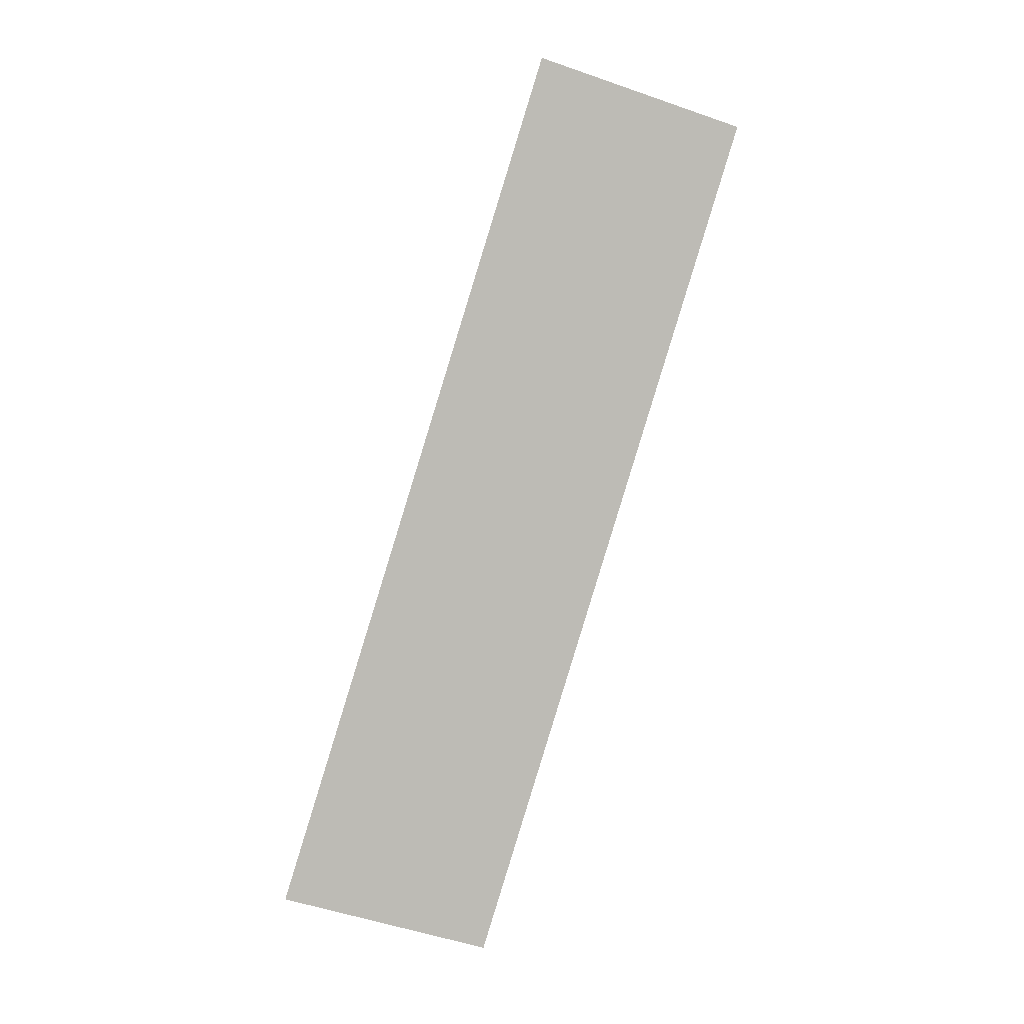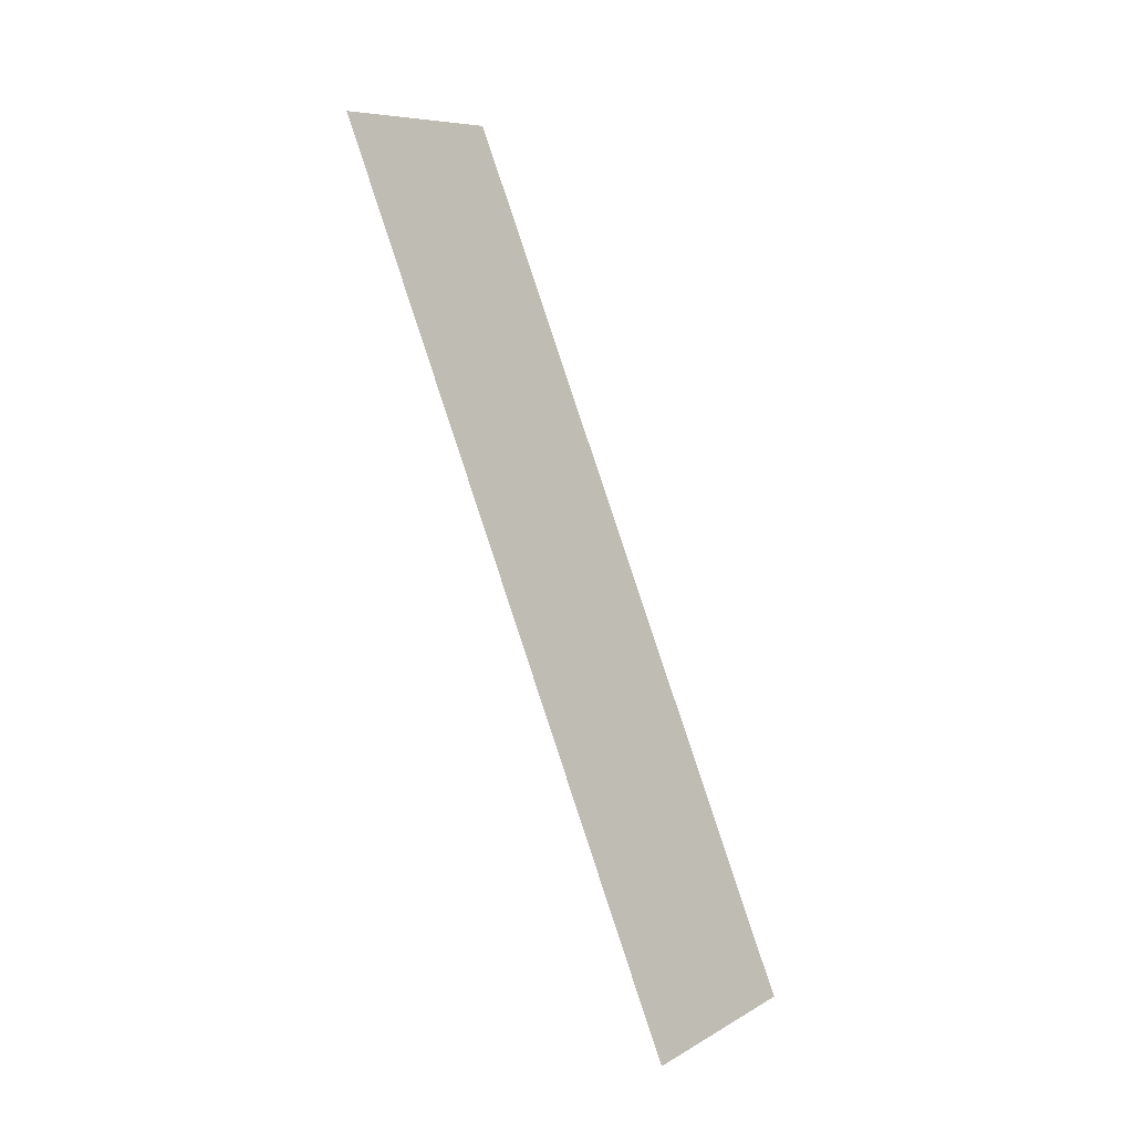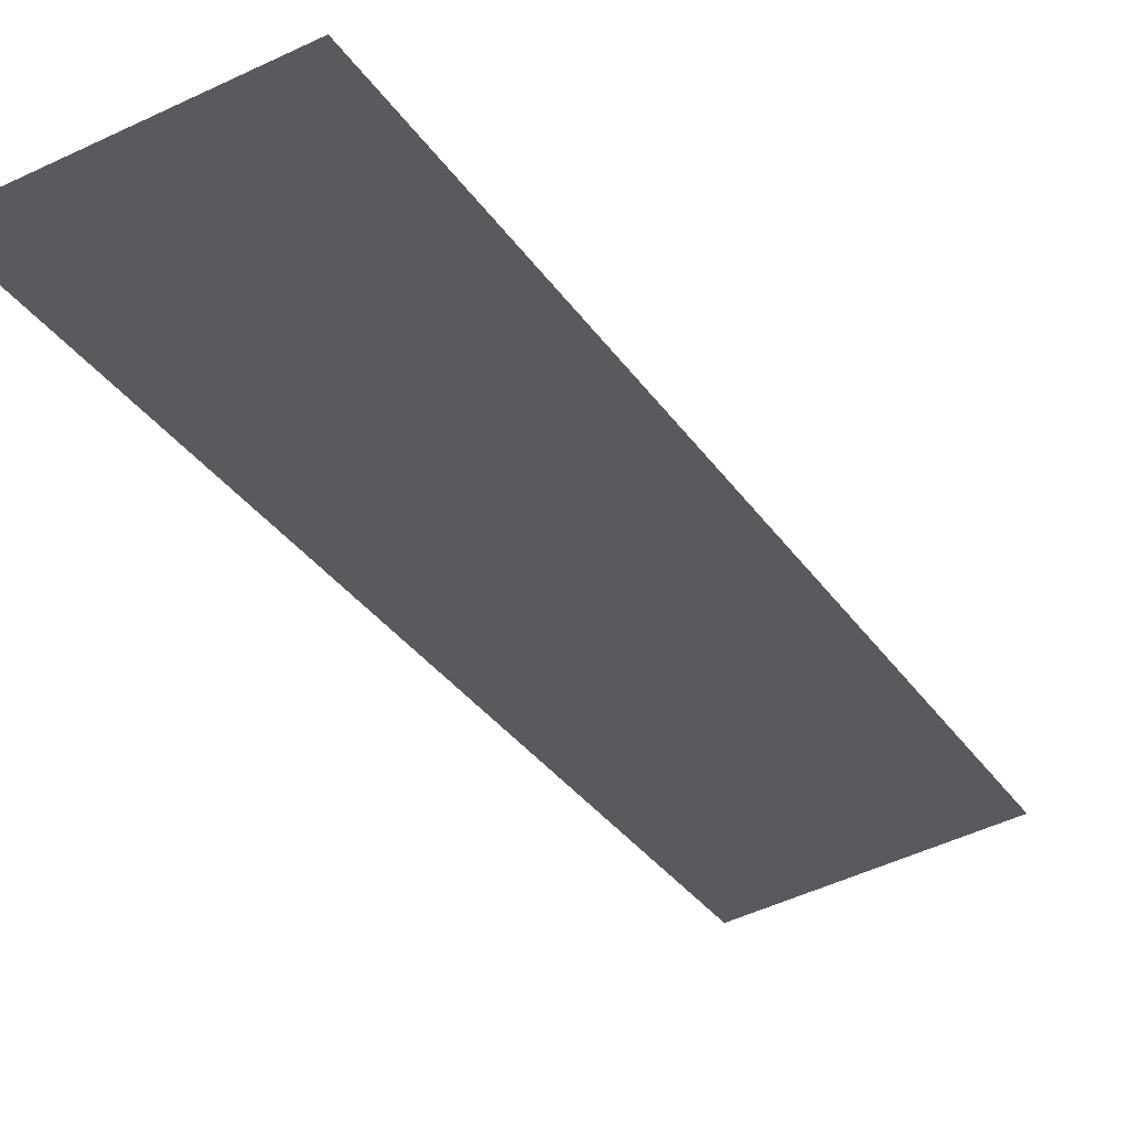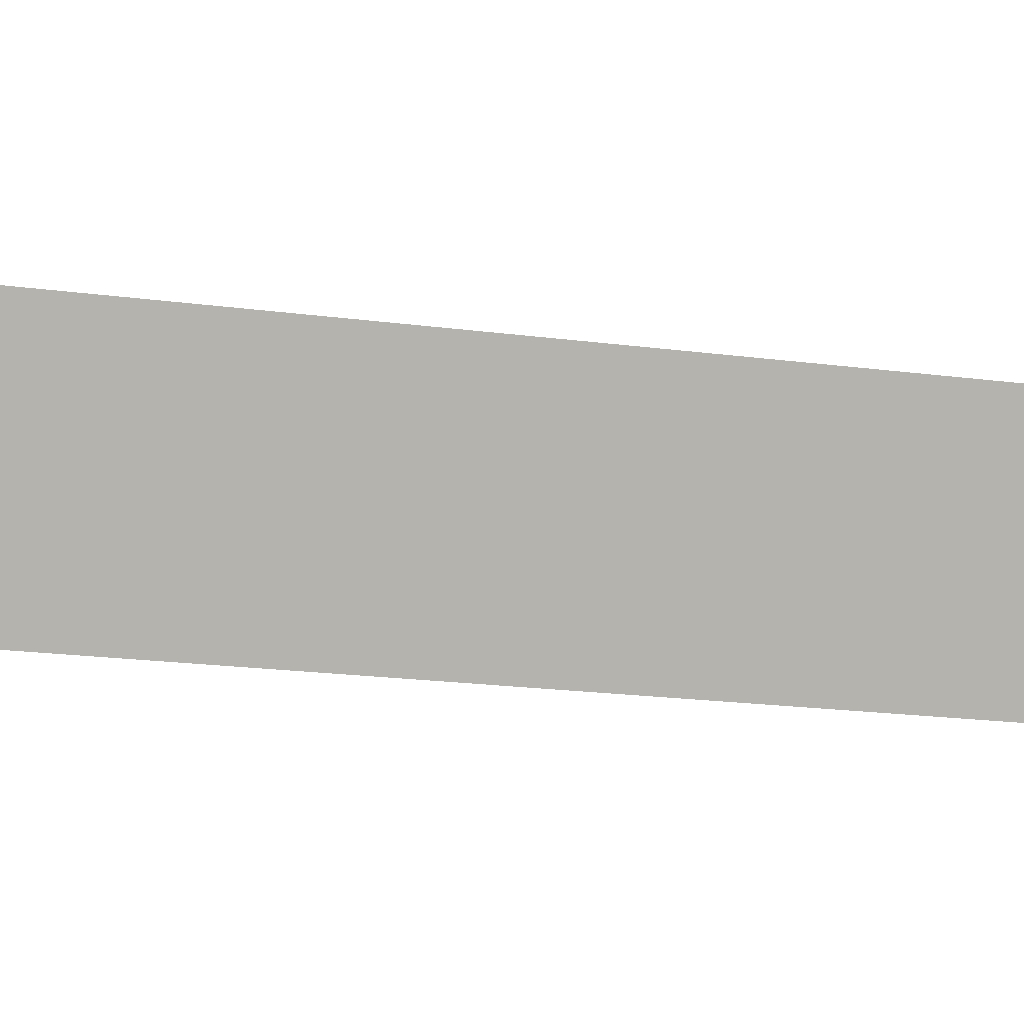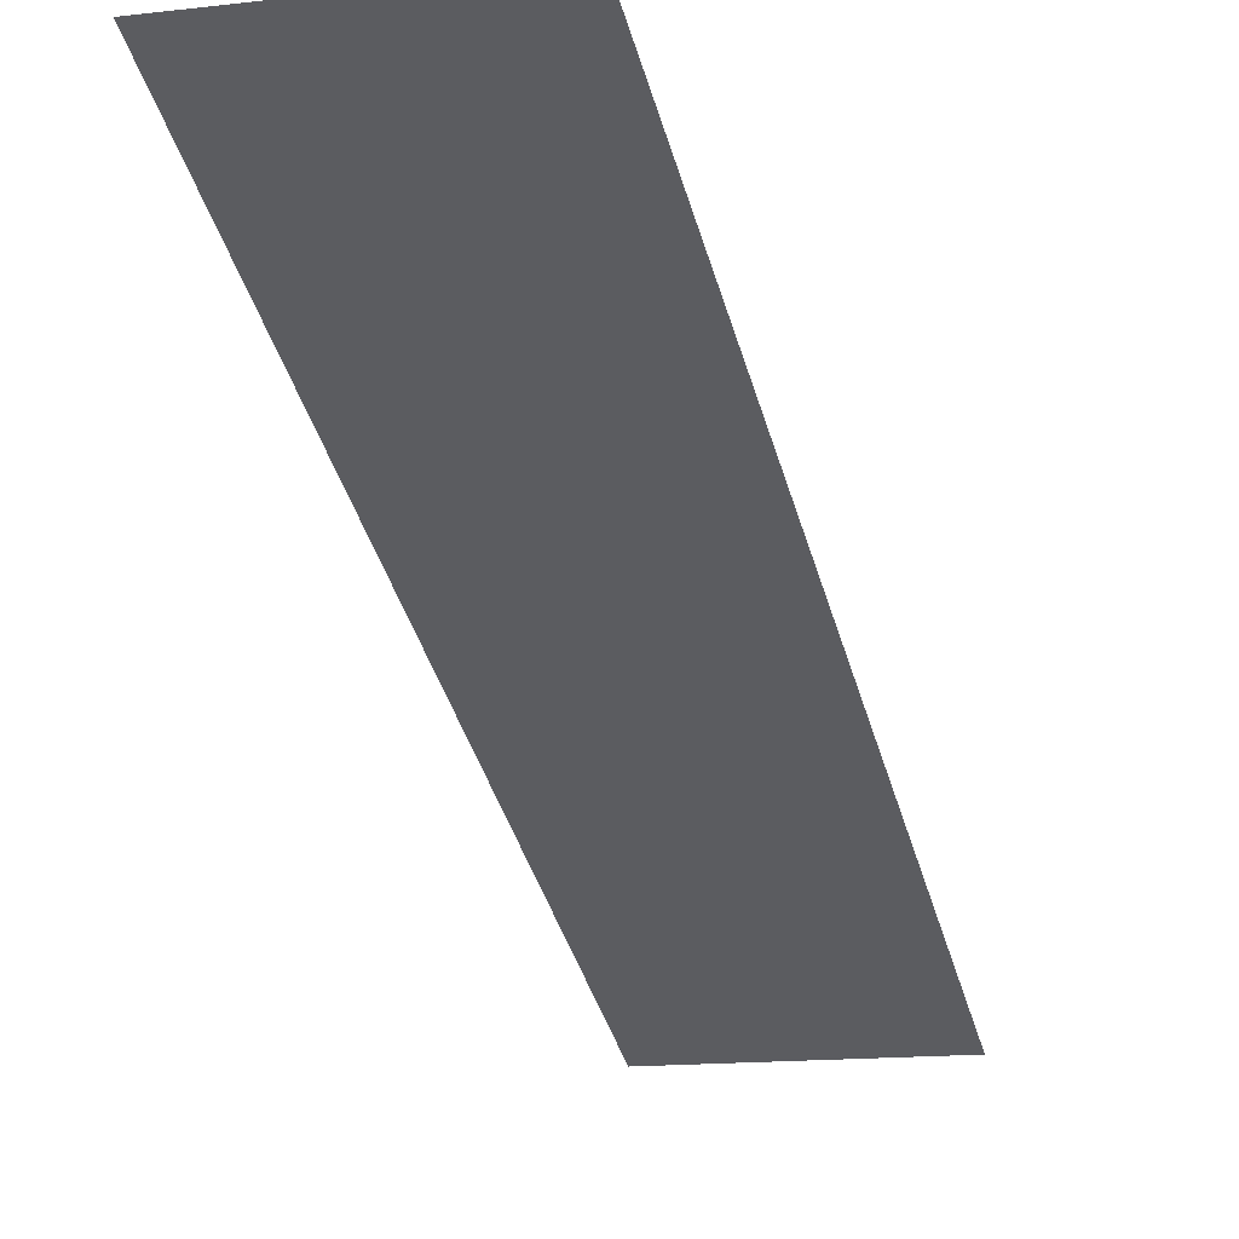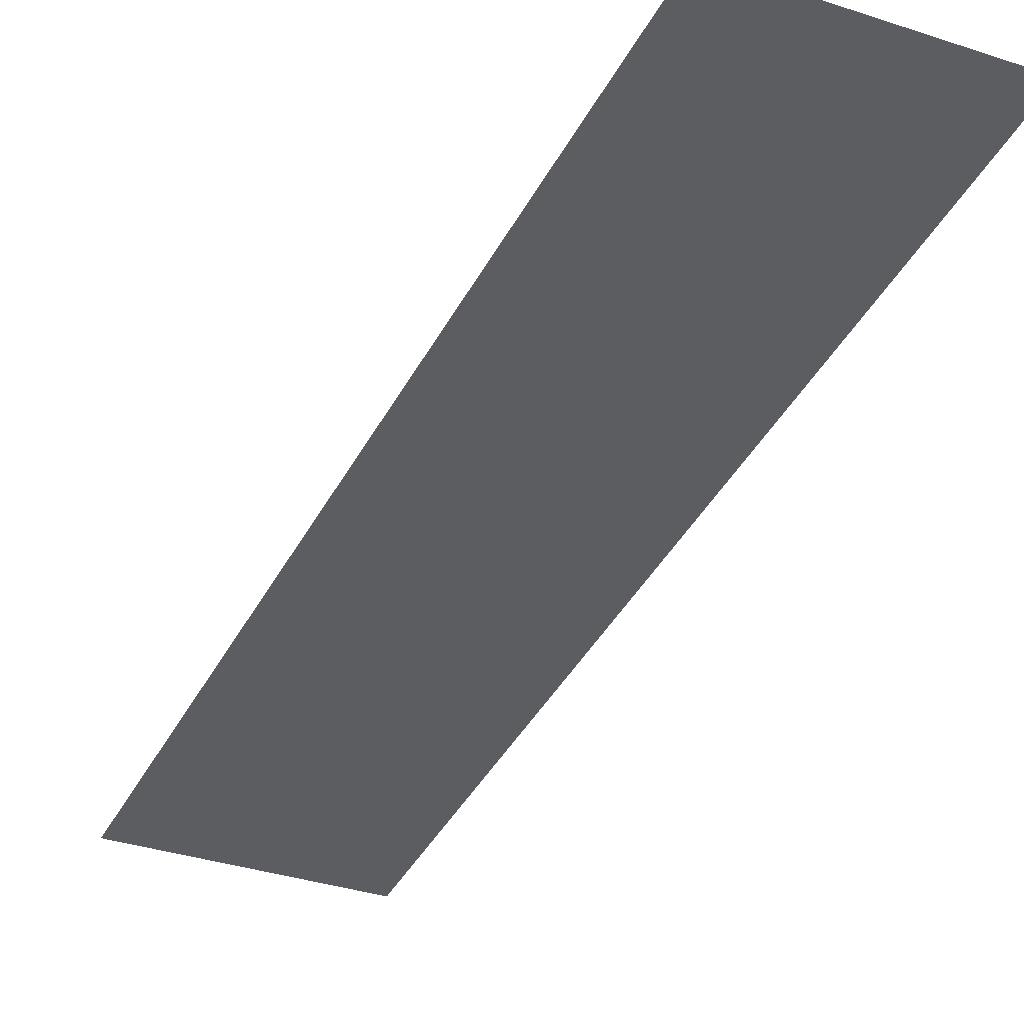
<metadata>
{"format":"obj","ext":"obj","renderer":"f3d","projection":"perspective","resolution":1024,"background":"white","views":[{"elev":-6.3,"azim":168.5,"up":"+Y"},{"elev":-9.9,"azim":-53.3,"up":"+Y"},{"elev":-42.6,"azim":-137.4,"up":"+Z"},{"elev":-78.6,"azim":-81.9,"up":"+Z"},{"elev":-25.2,"azim":29.8,"up":"+Z"},{"elev":-25.7,"azim":-10.1,"up":"+Z"}]}
</metadata>
<code>
o #ID961
v 0.06617 -0.6289 0.3505
v 0.06084 -0.6193 0.3485
v 0.06364 -0.6296 0.3507
v 0.06337 -0.6187 0.3484
f 1 2 3
f 2 1 4

</code>
